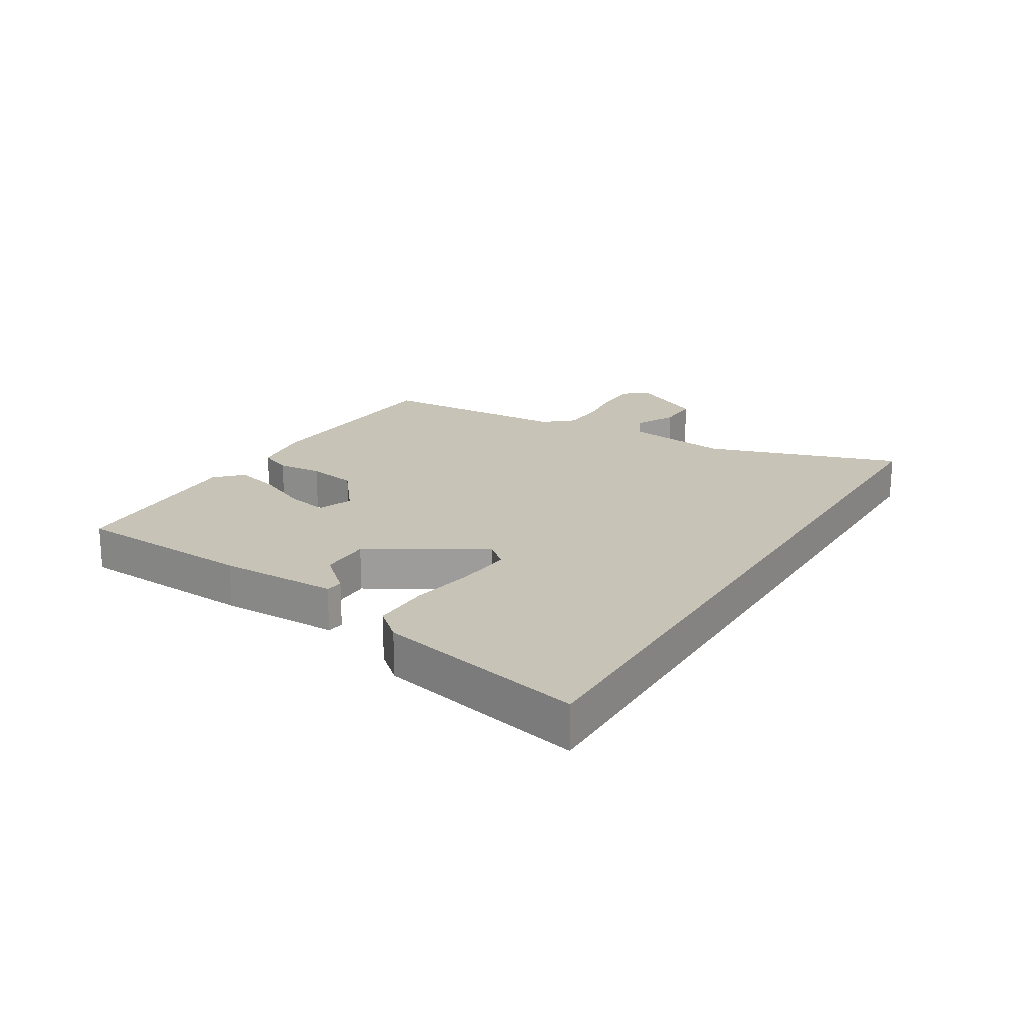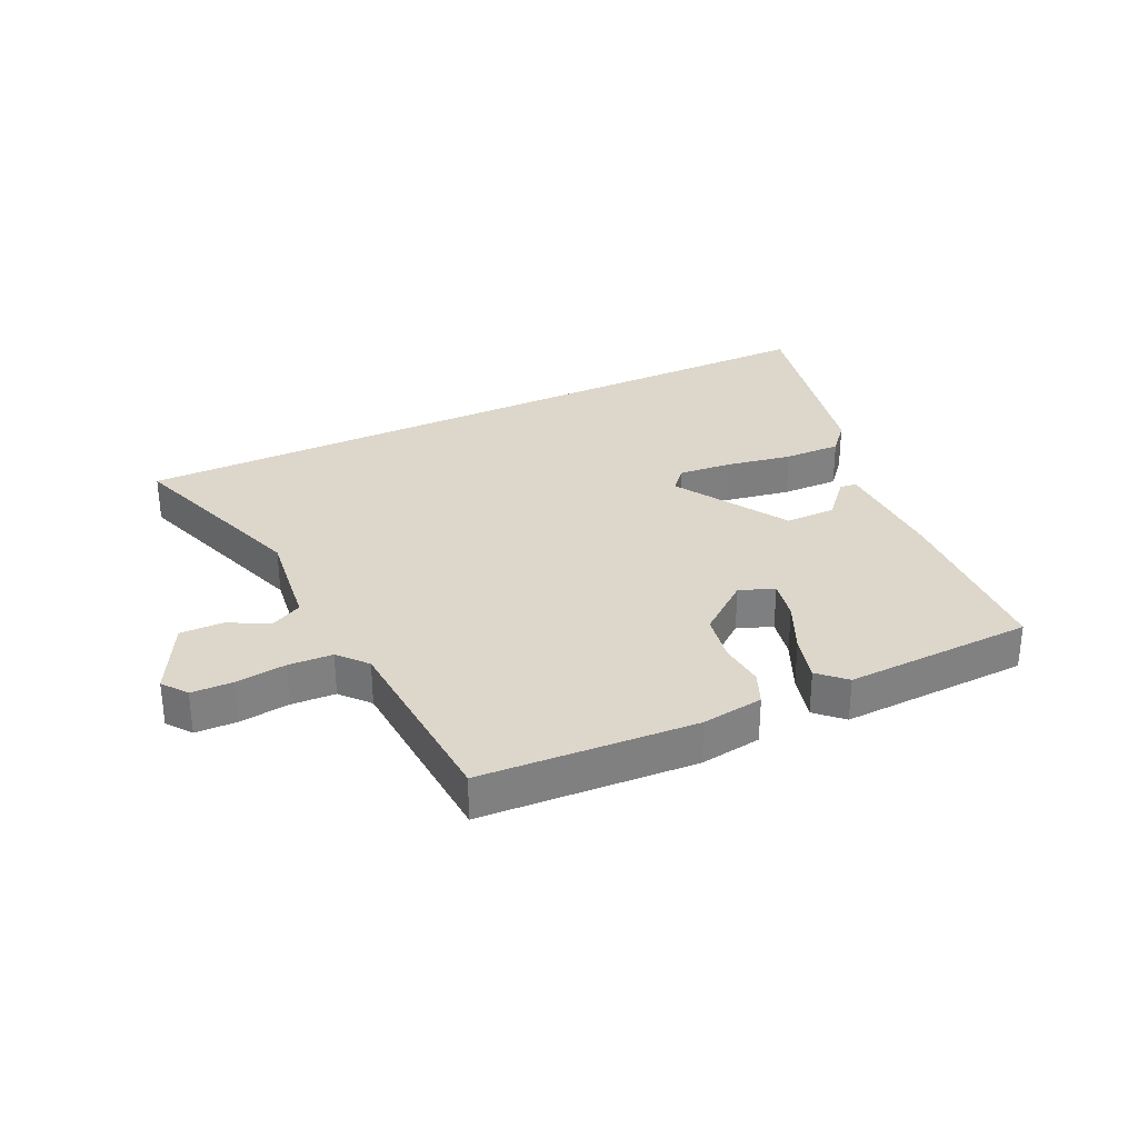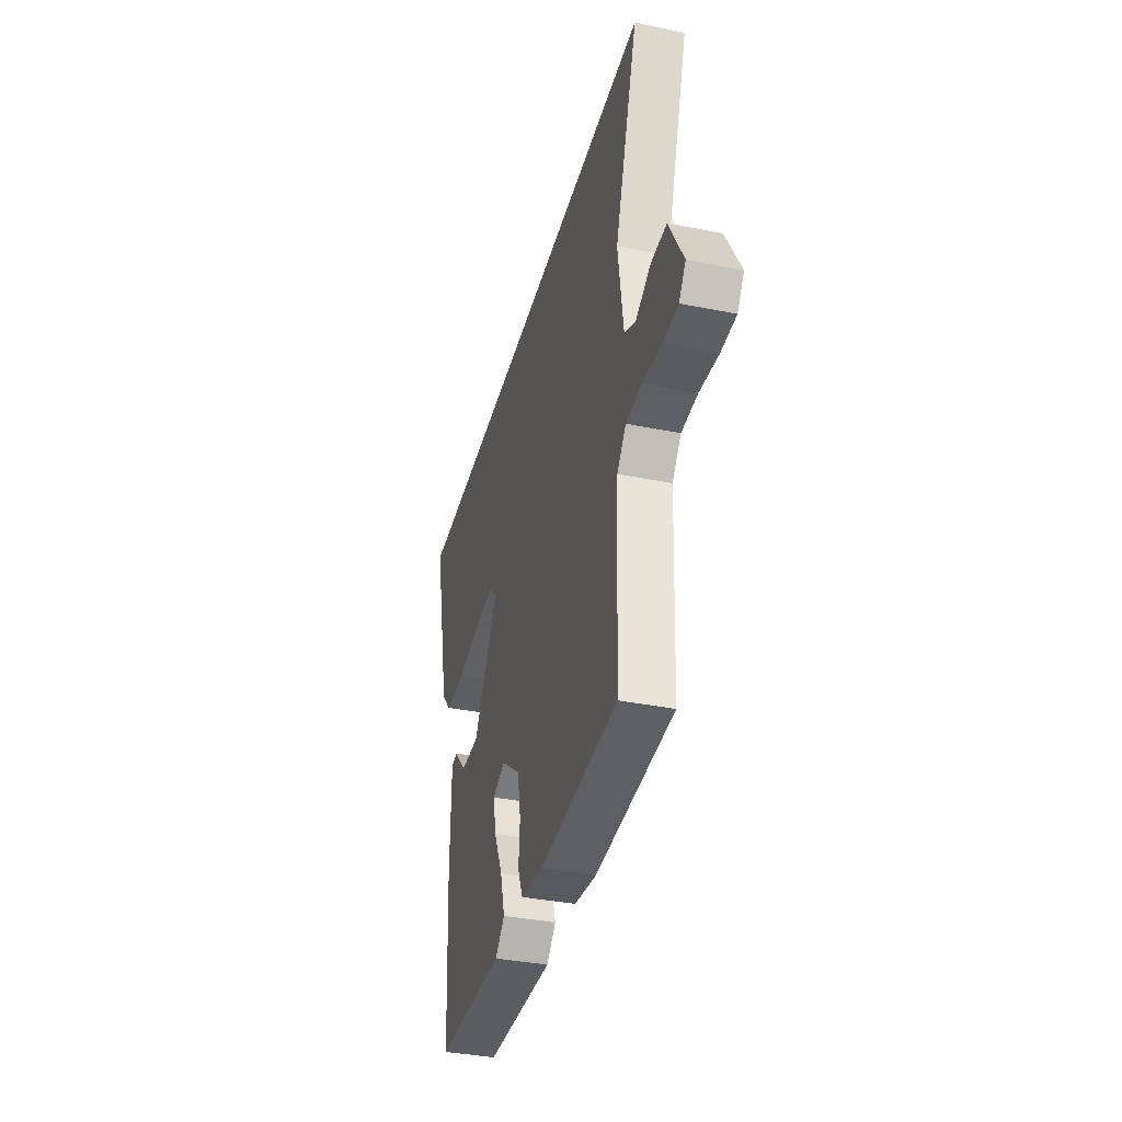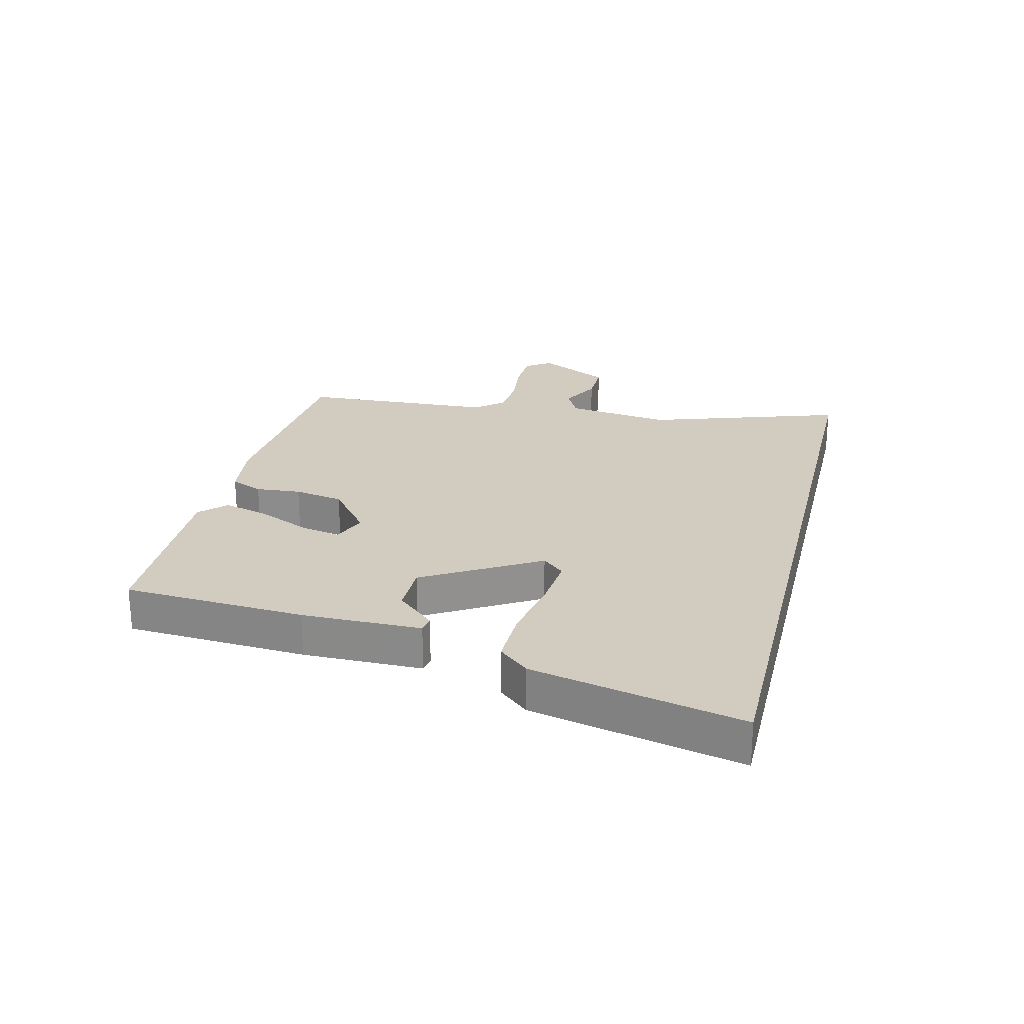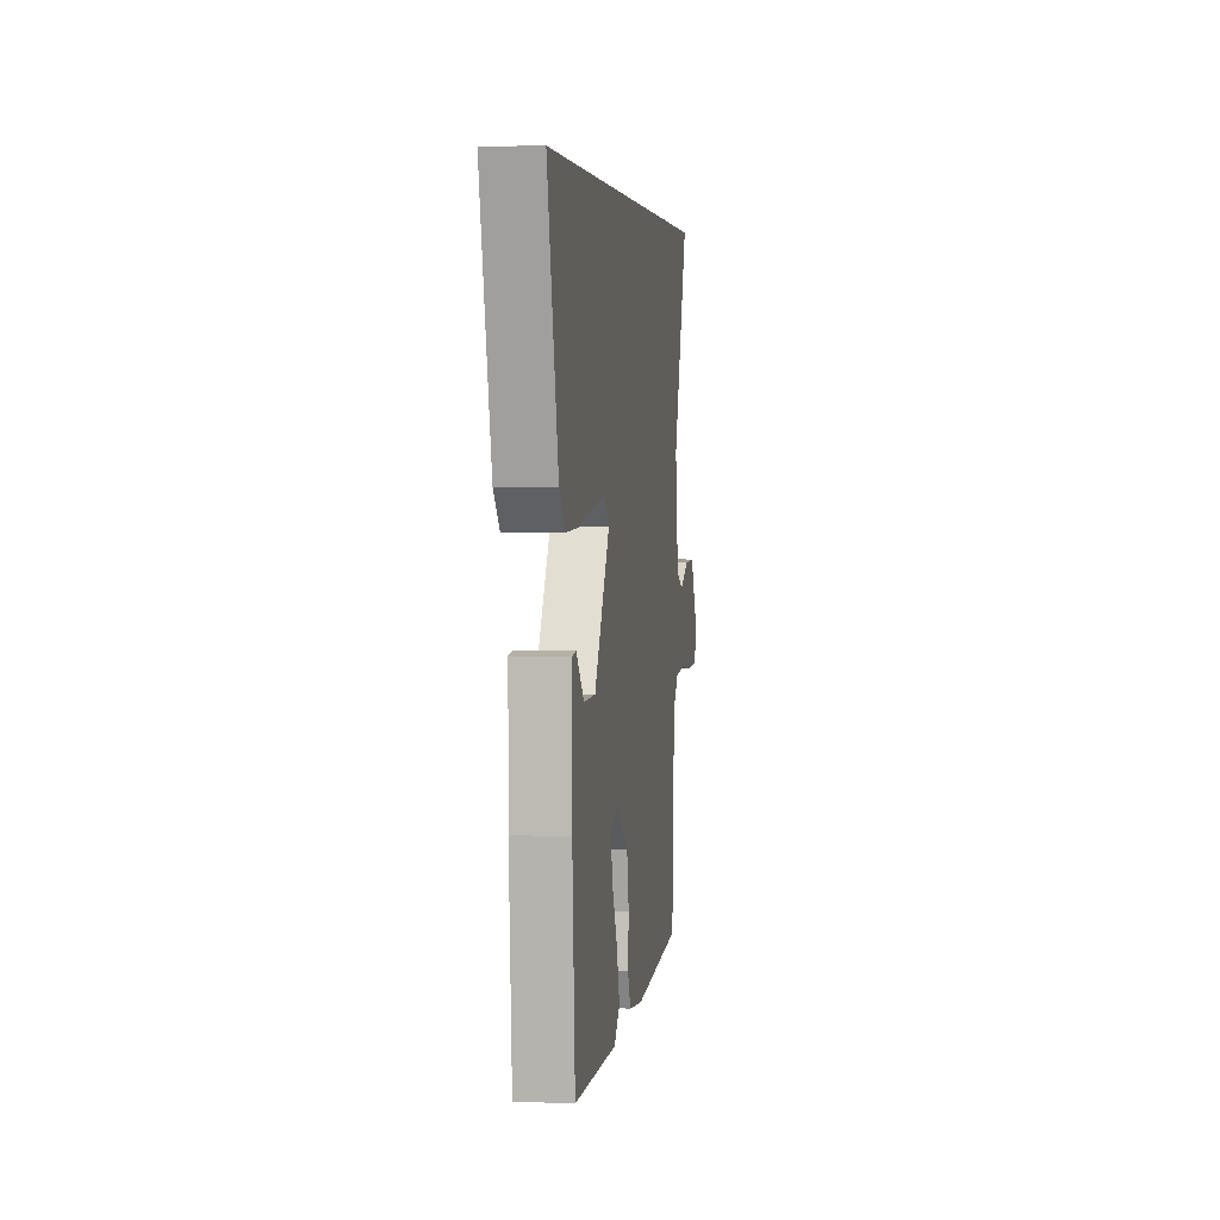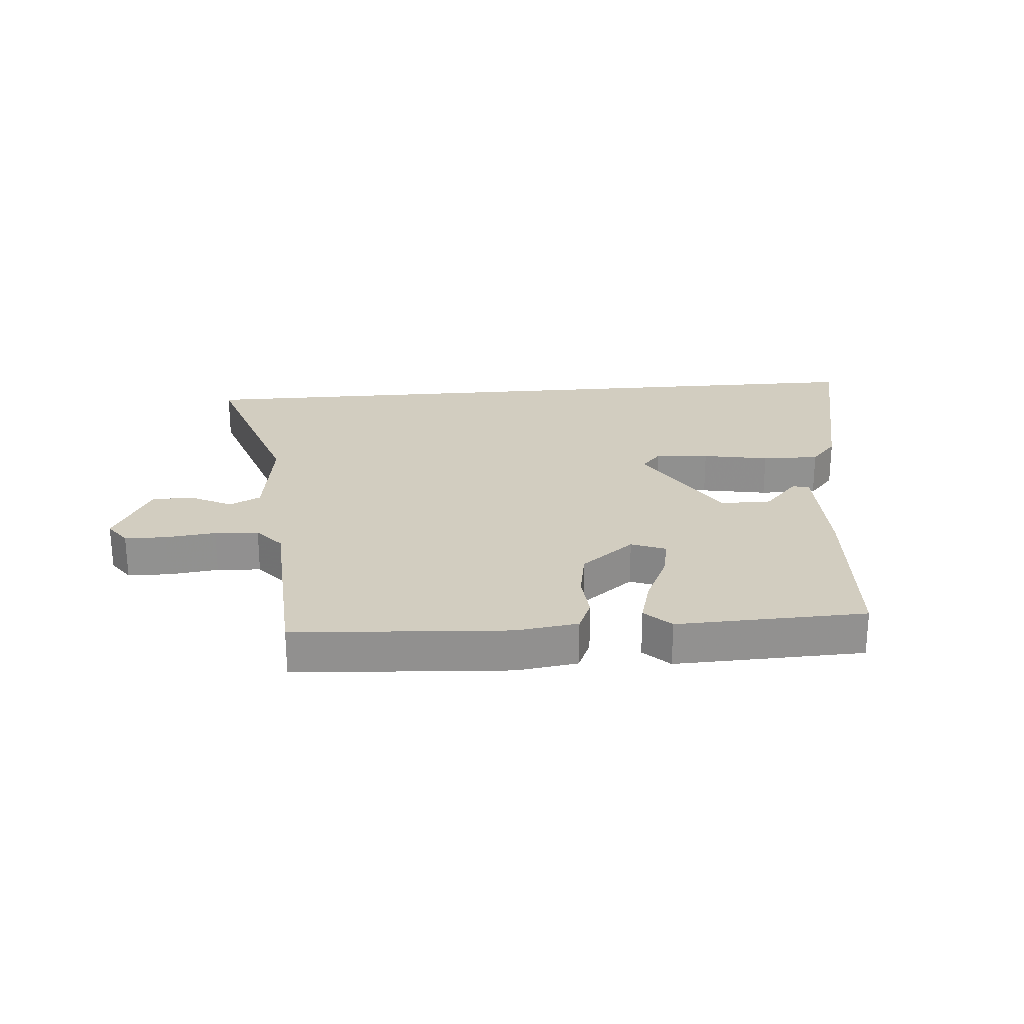
<metadata>
{"format":"obj","ext":"obj","renderer":"f3d","projection":"perspective","resolution":1024,"background":"white","views":[{"elev":19.8,"azim":-58.8,"up":"+Y"},{"elev":30.7,"azim":154.2,"up":"+Y"},{"elev":-37.2,"azim":75.4,"up":"+Z"},{"elev":24.0,"azim":-76.4,"up":"+Y"},{"elev":4.1,"azim":-81.9,"up":"+Z"},{"elev":24.4,"azim":175.2,"up":"+Y"}]}
</metadata>
<code>
v -0.624 0.07 0.5
v 0.603 0.07 0.5
v 0.498 0.07 0.181
v 0.522 0.07 0.008
v 0.573 0.07 -0.018
v 0.64 0.07 0.016
v 0.71 0.07 0.017
v 0.773 0.07 -0.103
v 0.743 0.07 -0.144
v 0.675 0.07 -0.146
v 0.592 0.07 -0.136
v 0.52 0.07 -0.14
v 0.48 0.07 -0.187
v 0.464 0.07 -0.507
v 0.113 0.07 -0.53
v 0.012 0.07 -0.516
v -0.011 0.07 -0.463
v -0.005 0.07 -0.389
v -0.02 0.07 -0.308
v -0.107 0.07 -0.24
v -0.164 0.07 -0.262
v -0.15 0.07 -0.329
v -0.111 0.07 -0.413
v -0.09 0.07 -0.489
v -0.132 0.07 -0.53
v -0.442 0.07 -0.52
v -0.461 0.07 -0.222
v -0.46 0.07 -0.027
v -0.432 0.07 -0.023
v -0.376 0.07 -0.085
v -0.292 0.07 -0.085
v -0.181 0.07 0.102
v -0.213 0.07 0.138
v -0.301 0.07 0.13
v -0.41 0.07 0.11
v -0.504 0.07 0.108
v -0.547 0.07 0.157
v -0.624 0 0.5
v 0.603 0 0.5
v 0.498 0 0.181
v 0.522 0 0.008
v 0.573 0 -0.018
v 0.64 0 0.016
v 0.71 0 0.017
v 0.773 0 -0.103
v 0.743 0 -0.144
v 0.675 0 -0.146
v 0.592 0 -0.136
v 0.52 0 -0.14
v 0.48 0 -0.187
v 0.464 0 -0.507
v 0.113 0 -0.53
v 0.012 0 -0.516
v -0.011 0 -0.463
v -0.005 0 -0.389
v -0.02 0 -0.308
v -0.107 0 -0.24
v -0.164 0 -0.262
v -0.15 0 -0.329
v -0.111 0 -0.413
v -0.09 0 -0.489
v -0.132 0 -0.53
v -0.442 0 -0.52
v -0.461 0 -0.222
v -0.46 0 -0.027
v -0.432 0 -0.023
v -0.376 0 -0.085
v -0.292 0 -0.085
v -0.181 0 0.102
v -0.213 0 0.138
v -0.301 0 0.13
v -0.41 0 0.11
v -0.504 0 0.108
v -0.547 0 0.157
f 34 35 36 37
f 33 34 37 1
f 27 28 29 30
f 27 30 31
f 26 27 31
f 22 23 24 25
f 21 22 25 26
f 15 16 17 18
f 13 14 15 18
f 12 13 18 19
f 8 9 10 11
f 8 11 12
f 5 6 7 8
f 5 8 12
f 4 5 12 19
f 33 1 2 3
f 32 33 3 4
f 21 26 31 32
f 20 21 32 4
f 4 19 20
f 74 73 72 71
f 38 74 71 70
f 67 66 65 64
f 68 67 64
f 68 64 63
f 62 61 60 59
f 63 62 59 58
f 55 54 53 52
f 55 52 51 50
f 56 55 50 49
f 48 47 46 45
f 49 48 45
f 45 44 43 42
f 49 45 42
f 56 49 42 41
f 40 39 38 70
f 41 40 70 69
f 69 68 63 58
f 41 69 58 57
f 57 56 41
f 1 38 39 2
f 2 39 40 3
f 3 40 41 4
f 4 41 42 5
f 5 42 43 6
f 6 43 44 7
f 7 44 45 8
f 8 45 46 9
f 9 46 47 10
f 10 47 48 11
f 11 48 49 12
f 12 49 50 13
f 13 50 51 14
f 14 51 52 15
f 15 52 53 16
f 16 53 54 17
f 17 54 55 18
f 18 55 56 19
f 19 56 57 20
f 20 57 58 21
f 21 58 59 22
f 22 59 60 23
f 23 60 61 24
f 24 61 62 25
f 25 62 63 26
f 26 63 64 27
f 27 64 65 28
f 28 65 66 29
f 29 66 67 30
f 30 67 68 31
f 31 68 69 32
f 32 69 70 33
f 33 70 71 34
f 34 71 72 35
f 35 72 73 36
f 36 73 74 37
f 37 74 38 1

</code>
